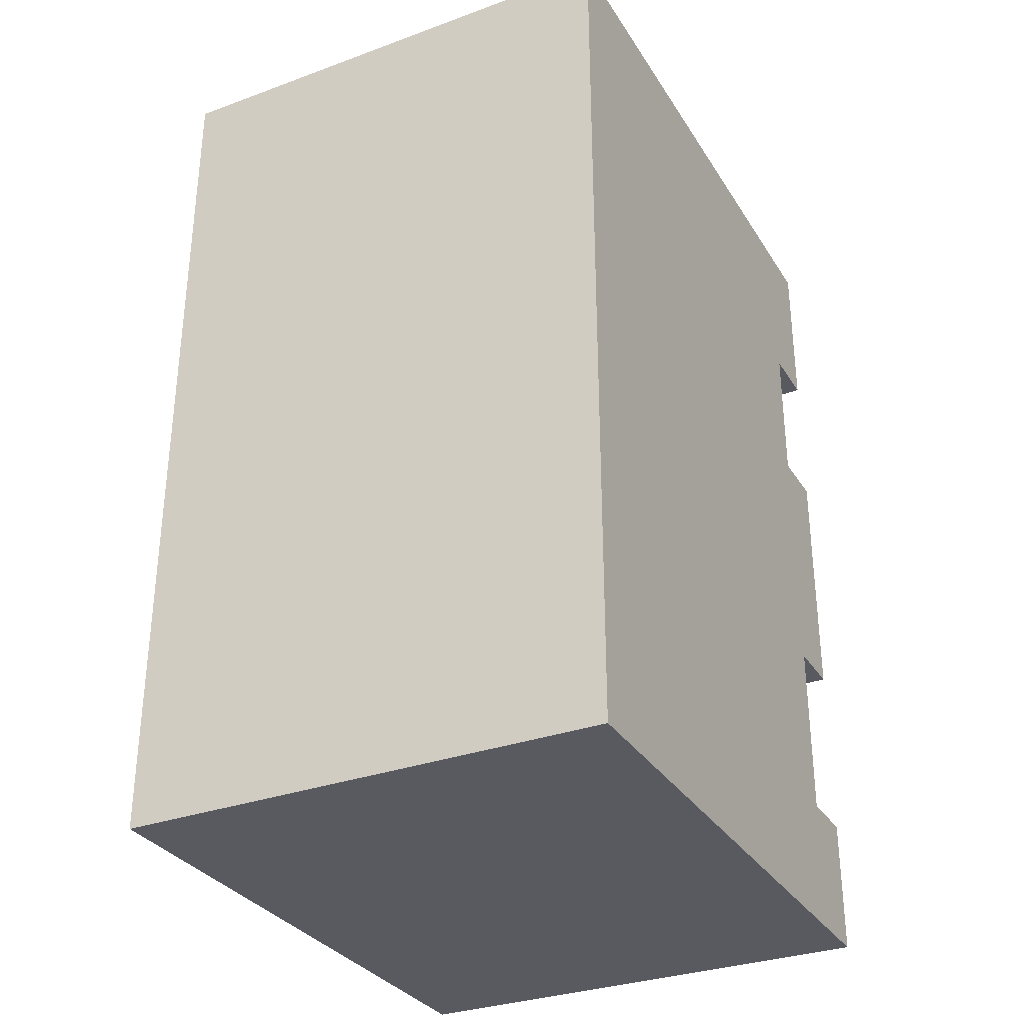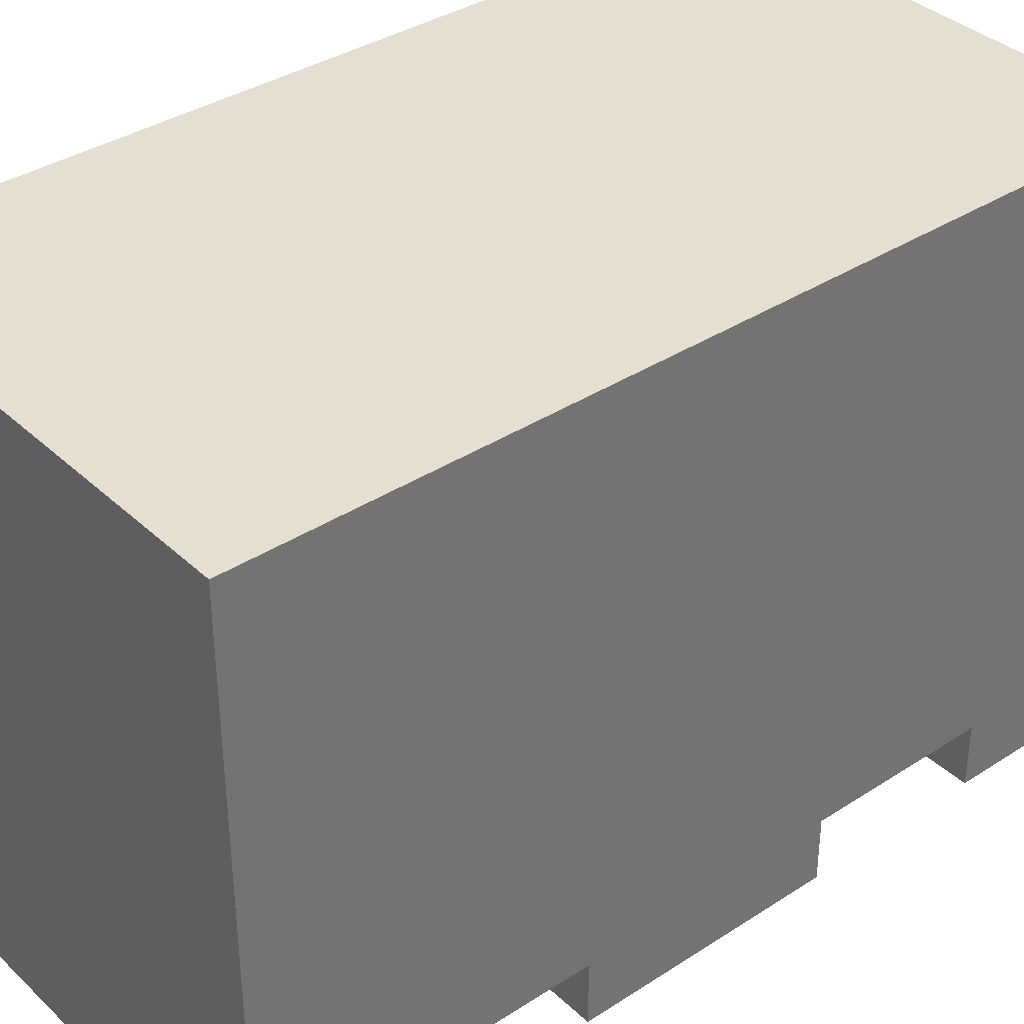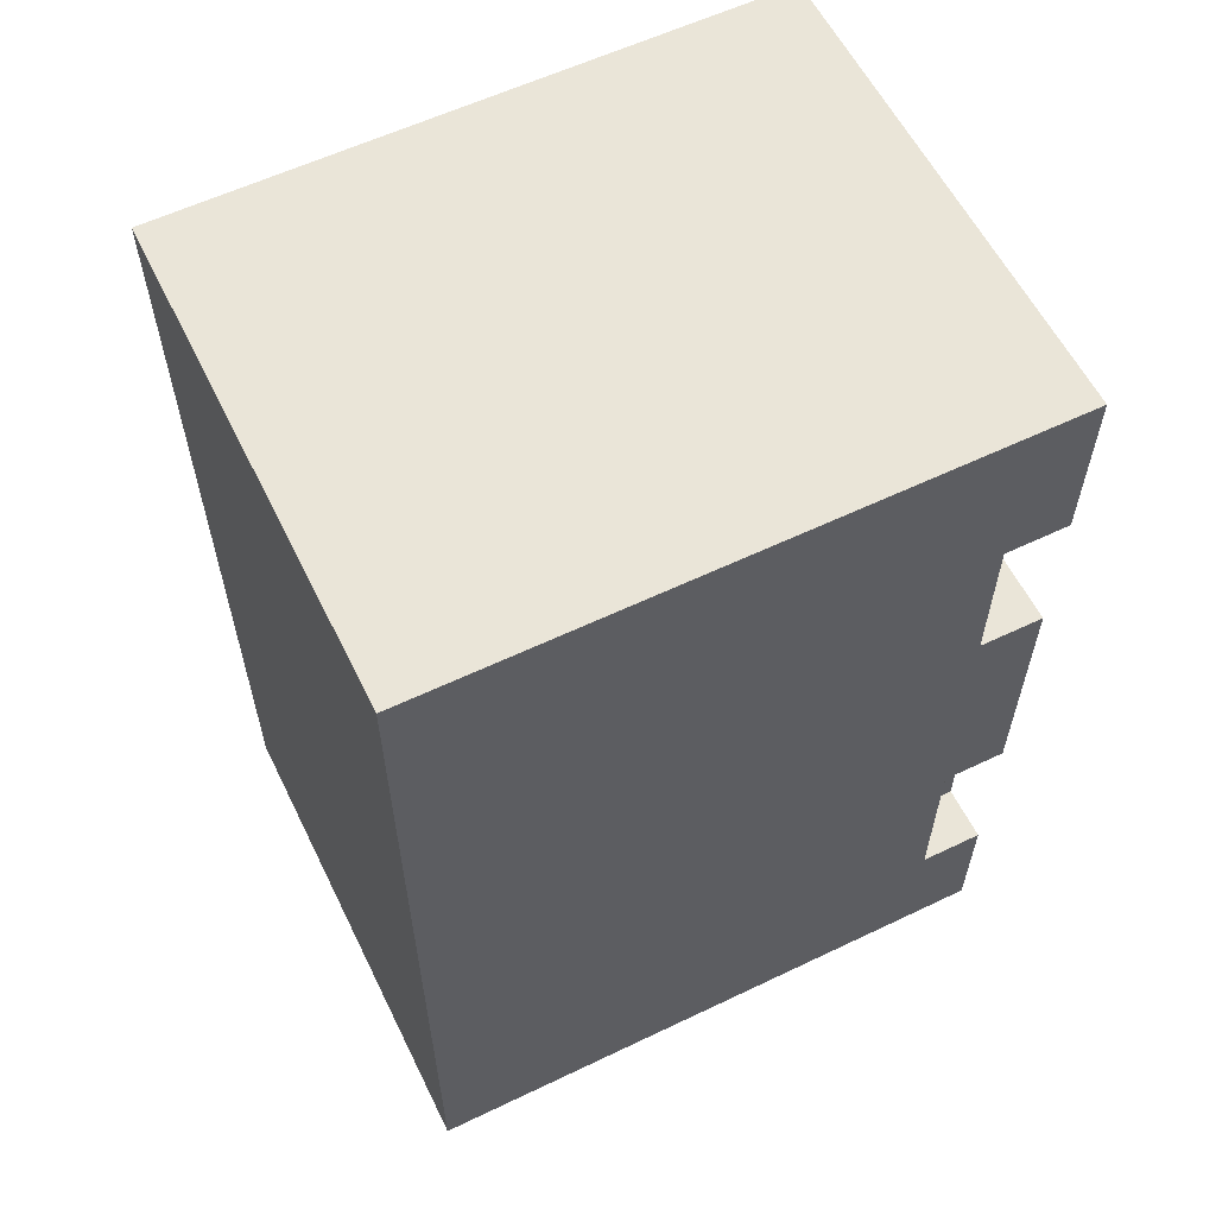
<metadata>
{"format":"obj","ext":"obj","renderer":"f3d","projection":"perspective","resolution":1024,"background":"white","views":[{"elev":-31.9,"azim":-152.9,"up":"+Z"},{"elev":36.7,"azim":50.0,"up":"+Y"},{"elev":59.1,"azim":-116.2,"up":"+Z"}]}
</metadata>
<code>
v 1.365 -1.9 -0.97
v 1.54 -1.9 -0.97
v 1.54 -1.7 -0.97
v 1.365 -1.7 -0.97
v 1.54 -1.9 -0.4
v 1.19 -1.9 -0.4
v 1.19 -1.7 -0.4
v 1.54 -1.7 -0.4
v 1.19 -1.9 -0.4
v 1.19 -1.9 -0.75
v 1.19 -1.7 -0.75
v 1.19 -1.7 -0.4
v 1.19 -1.9 -0.75
v 1.365 -1.9 -0.75
v 1.365 -1.7 -0.75
v 1.19 -1.7 -0.75
v 1.365 -1.9 -0.75
v 1.365 -1.9 -0.97
v 1.365 -1.7 -0.97
v 1.365 -1.7 -0.75
v 1.365 -1.7 -0.75
v 1.365 -1.7 -0.97
v 1.54 -1.7 -0.97
v 1.54 -1.7 -0.4
v 1.19 -1.7 -0.4
v 1.19 -1.7 -0.75
v 0.505 -1.9 0.9
v 0.5116 -1.9 0.841
v 0.5312 -1.9 0.785
v 0.5628 -1.9 0.7348
v 0.6048 -1.9 0.6928
v 0.655 -1.9 0.6612
v 0.711 -1.9 0.6416
v 0.77 -1.9 0.635
v 0.829 -1.9 0.6416
v 0.885 -1.9 0.6612
v 0.9352 -1.9 0.6928
v 0.9772 -1.9 0.7348
v 1.009 -1.9 0.785
v 1.028 -1.9 0.841
v 1.035 -1.9 0.9
v 1.035 -1.7 0.9
v 1.028 -1.7 0.841
v 1.009 -1.7 0.785
v 0.9772 -1.7 0.7348
v 0.9352 -1.7 0.6928
v 0.885 -1.7 0.6612
v 0.829 -1.7 0.6416
v 0.77 -1.7 0.635
v 0.711 -1.7 0.6416
v 0.655 -1.7 0.6612
v 0.6048 -1.7 0.6928
v 0.5628 -1.7 0.7348
v 0.5312 -1.7 0.785
v 0.5116 -1.7 0.841
v 0.505 -1.7 0.9
v 1.035 -1.9 0.9
v 1.035 -1.9 1.3
v 1.035 -1.7 1.3
v 1.035 -1.7 0.9
v 1.035 -1.9 1.3
v 0.505 -1.9 1.3
v 0.505 -1.7 1.3
v 1.035 -1.7 1.3
v 0.505 -1.9 1.3
v 0.505 -1.9 0.9
v 0.505 -1.7 0.9
v 0.505 -1.7 1.3
v 0.505 -1.7 1.3
v 0.505 -1.7 0.9
v 0.5116 -1.7 0.841
v 0.5312 -1.7 0.785
v 0.5628 -1.7 0.7348
v 0.6048 -1.7 0.6928
v 0.655 -1.7 0.6612
v 0.711 -1.7 0.6416
v 0.77 -1.7 0.635
v 0.829 -1.7 0.6416
v 0.885 -1.7 0.6612
v 0.9352 -1.7 0.6928
v 0.9772 -1.7 0.7348
v 1.009 -1.7 0.785
v 1.028 -1.7 0.841
v 1.035 -1.7 0.9
v 1.035 -1.7 1.3
v 1.54 -1.9 0.87
v 1.365 -1.9 0.87
v 1.365 -1.7 0.87
v 1.54 -1.7 0.87
v 1.365 -1.9 0.87
v 1.365 -1.9 0.75
v 1.365 -1.7 0.75
v 1.365 -1.7 0.87
v 1.365 -1.9 0.75
v 1.19 -1.9 0.75
v 1.19 -1.7 0.75
v 1.365 -1.7 0.75
v 1.19 -1.9 0.75
v 1.19 -1.9 0.4
v 1.19 -1.7 0.4
v 1.19 -1.7 0.75
v 1.19 -1.9 0.4
v 1.54 -1.9 0.4
v 1.54 -1.7 0.4
v 1.19 -1.7 0.4
v 1.19 -1.7 0.4
v 1.54 -1.7 0.4
v 1.54 -1.7 0.87
v 1.365 -1.7 0.87
v 1.365 -1.7 0.75
v 1.19 -1.7 0.75
v 0 -1.9 0.4
v 0.35 -1.9 0.4
v 0.35 -1.7 0.4
v 0 -1.7 0.4
v 0.35 -1.9 0.4
v 0.35 -1.9 0.75
v 0.35 -1.7 0.75
v 0.35 -1.7 0.4
v 0.35 -1.9 0.75
v 0.175 -1.9 0.75
v 0.175 -1.7 0.75
v 0.35 -1.7 0.75
v 0.175 -1.9 0.75
v 0.175 -1.9 0.87
v 0.175 -1.7 0.87
v 0.175 -1.7 0.75
v 0.175 -1.9 0.87
v 0 -1.9 0.87
v 0 -1.7 0.87
v 0.175 -1.7 0.87
v 0.175 -1.7 0.87
v 0 -1.7 0.87
v 0 -1.7 0.4
v 0.35 -1.7 0.4
v 0.35 -1.7 0.75
v 0.175 -1.7 0.75
v 0.77 -1.9 0.265
v 0.37 -1.9 0.265
v 0.37 -1.7 0.265
v 0.77 -1.7 0.265
v 0.37 -1.9 0.265
v 0.37 -1.9 -0.265
v 0.37 -1.7 -0.265
v 0.37 -1.7 0.265
v 0.37 -1.9 -0.265
v 0.77 -1.9 -0.265
v 0.77 -1.7 -0.265
v 0.37 -1.7 -0.265
v 0.77 -1.9 -0.265
v 0.829 -1.9 -0.2584
v 0.885 -1.9 -0.2388
v 0.9352 -1.9 -0.2072
v 0.9772 -1.9 -0.1652
v 1.009 -1.9 -0.115
v 1.028 -1.9 -0.05897
v 1.035 -1.9 2.086e-08
v 1.028 -1.9 0.05897
v 1.009 -1.9 0.115
v 0.9772 -1.9 0.1652
v 0.9352 -1.9 0.2072
v 0.885 -1.9 0.2388
v 0.829 -1.9 0.2584
v 0.77 -1.9 0.265
v 0.77 -1.7 0.265
v 0.829 -1.7 0.2584
v 0.885 -1.7 0.2388
v 0.9352 -1.7 0.2072
v 0.9772 -1.7 0.1652
v 1.009 -1.7 0.115
v 1.028 -1.7 0.05897
v 1.035 -1.7 2.086e-08
v 1.028 -1.7 -0.05897
v 1.009 -1.7 -0.115
v 0.9772 -1.7 -0.1652
v 0.9352 -1.7 -0.2072
v 0.885 -1.7 -0.2388
v 0.829 -1.7 -0.2584
v 0.77 -1.7 -0.265
v 0.77 -1.7 -0.265
v 0.829 -1.7 -0.2584
v 0.885 -1.7 -0.2388
v 0.9352 -1.7 -0.2072
v 0.9772 -1.7 -0.1652
v 1.009 -1.7 -0.115
v 1.028 -1.7 -0.05897
v 1.035 -1.7 2.086e-08
v 1.028 -1.7 0.05897
v 1.009 -1.7 0.115
v 0.9772 -1.7 0.1652
v 0.9352 -1.7 0.2072
v 0.885 -1.7 0.2388
v 0.829 -1.7 0.2584
v 0.77 -1.7 0.265
v 0.37 -1.7 0.265
v 0.37 -1.7 -0.265
v 0.505 -1.9 -0.9
v 0.505 -1.9 -1.3
v 0.505 -1.7 -1.3
v 0.505 -1.7 -0.9
v 0.505 -1.9 -1.3
v 1.035 -1.9 -1.3
v 1.035 -1.7 -1.3
v 0.505 -1.7 -1.3
v 1.035 -1.9 -1.3
v 1.035 -1.9 -0.9
v 1.035 -1.7 -0.9
v 1.035 -1.7 -1.3
v 1.035 -1.9 -0.9
v 1.028 -1.9 -0.841
v 1.009 -1.9 -0.785
v 0.9772 -1.9 -0.7348
v 0.9352 -1.9 -0.6928
v 0.885 -1.9 -0.6612
v 0.829 -1.9 -0.6416
v 0.77 -1.9 -0.635
v 0.711 -1.9 -0.6416
v 0.655 -1.9 -0.6612
v 0.6048 -1.9 -0.6928
v 0.5628 -1.9 -0.7348
v 0.5312 -1.9 -0.785
v 0.5116 -1.9 -0.841
v 0.505 -1.9 -0.9
v 0.505 -1.7 -0.9
v 0.5116 -1.7 -0.841
v 0.5312 -1.7 -0.785
v 0.5628 -1.7 -0.7348
v 0.6048 -1.7 -0.6928
v 0.655 -1.7 -0.6612
v 0.711 -1.7 -0.6416
v 0.77 -1.7 -0.635
v 0.829 -1.7 -0.6416
v 0.885 -1.7 -0.6612
v 0.9352 -1.7 -0.6928
v 0.9772 -1.7 -0.7348
v 1.009 -1.7 -0.785
v 1.028 -1.7 -0.841
v 1.035 -1.7 -0.9
v 1.035 -1.7 -0.9
v 1.028 -1.7 -0.841
v 1.009 -1.7 -0.785
v 0.9772 -1.7 -0.7348
v 0.9352 -1.7 -0.6928
v 0.885 -1.7 -0.6612
v 0.829 -1.7 -0.6416
v 0.77 -1.7 -0.635
v 0.711 -1.7 -0.6416
v 0.655 -1.7 -0.6612
v 0.6048 -1.7 -0.6928
v 0.5628 -1.7 -0.7348
v 0.5312 -1.7 -0.785
v 0.5116 -1.7 -0.841
v 0.505 -1.7 -0.9
v 0.505 -1.7 -1.3
v 1.035 -1.7 -1.3
v 0.35 -1.9 -0.75
v 0.35 -1.9 -0.4
v 0.35 -1.7 -0.4
v 0.35 -1.7 -0.75
v 0.35 -1.9 -0.4
v 0 -1.9 -0.4
v 0 -1.7 -0.4
v 0.35 -1.7 -0.4
v 0 -1.9 -0.97
v 0.175 -1.9 -0.97
v 0.175 -1.7 -0.97
v 0 -1.7 -0.97
v 0.175 -1.9 -0.97
v 0.175 -1.9 -0.75
v 0.175 -1.7 -0.75
v 0.175 -1.7 -0.97
v 0.175 -1.9 -0.75
v 0.35 -1.9 -0.75
v 0.35 -1.7 -0.75
v 0.175 -1.7 -0.75
v 0.175 -1.7 -0.75
v 0.35 -1.7 -0.75
v 0.35 -1.7 -0.4
v 0 -1.7 -0.4
v 0 -1.7 -0.97
v 0.175 -1.7 -0.97
v 1.54 -1.9 -0.4
v 1.54 -1.7 -0.4
v 1.54 -1.7 -0.97
v 1.54 -1.9 -0.97
v 1.54 -1.9 -1.4
v 1.54 0 -1.4
v 1.54 0 1.4
v 1.54 -1.9 1.4
v 1.54 -1.9 0.87
v 1.54 -1.7 0.87
v 1.54 -1.7 0.4
v 1.54 -1.9 0.4
v 0 0 1.4
v 0 -1.9 1.4
v 1.54 -1.9 1.4
v 1.54 0 1.4
v 0 3.081e-33 -1.4
v 0 0 1.4
v 1.54 0 1.4
v 1.54 0 -1.4
v 0 -1.9 -1.4
v 0 3.081e-33 -1.4
v 1.54 0 -1.4
v 1.54 -1.9 -1.4
v 1.19 -1.9 -0.4
v 1.54 -1.9 -0.4
v 1.54 -1.9 0.4
v 1.19 -1.9 0.4
v 1.19 -1.9 0.75
v 1.365 -1.9 0.75
v 1.365 -1.9 0.87
v 1.54 -1.9 0.87
v 1.54 -1.9 1.4
v 0 -1.9 1.4
v 0 -1.9 0.87
v 0.175 -1.9 0.87
v 0.175 -1.9 0.75
v 0.35 -1.9 0.75
v 0.35 -1.9 0.4
v 0 -1.9 0.4
v 0 -1.9 -0.4
v 0.35 -1.9 -0.4
v 0.35 -1.9 -0.75
v 0.175 -1.9 -0.75
v 0.175 -1.9 -0.97
v 0 -1.9 -0.97
v 0 -1.9 -1.4
v 1.54 -1.9 -1.4
v 1.54 -1.9 -0.97
v 1.365 -1.9 -0.97
v 1.365 -1.9 -0.75
v 1.19 -1.9 -0.75
v 1.035 -1.9 0.9
v 1.028 -1.9 0.841
v 1.009 -1.9 0.785
v 0.9772 -1.9 0.7348
v 0.9352 -1.9 0.6928
v 0.885 -1.9 0.6612
v 0.829 -1.9 0.6416
v 0.77 -1.9 0.635
v 0.711 -1.9 0.6416
v 0.655 -1.9 0.6612
v 0.6048 -1.9 0.6928
v 0.5628 -1.9 0.7348
v 0.5312 -1.9 0.785
v 0.5116 -1.9 0.841
v 0.505 -1.9 0.9
v 0.505 -1.9 1.3
v 1.035 -1.9 1.3
v 0.37 -1.9 0.265
v 0.77 -1.9 0.265
v 0.829 -1.9 0.2584
v 0.885 -1.9 0.2388
v 0.9352 -1.9 0.2072
v 0.9772 -1.9 0.1652
v 1.009 -1.9 0.115
v 1.028 -1.9 0.05897
v 1.035 -1.9 2.086e-08
v 1.028 -1.9 -0.05897
v 1.009 -1.9 -0.115
v 0.9772 -1.9 -0.1652
v 0.9352 -1.9 -0.2072
v 0.885 -1.9 -0.2388
v 0.829 -1.9 -0.2584
v 0.77 -1.9 -0.265
v 0.37 -1.9 -0.265
v 0.505 -1.9 -1.3
v 0.505 -1.9 -0.9
v 0.5116 -1.9 -0.841
v 0.5312 -1.9 -0.785
v 0.5628 -1.9 -0.7348
v 0.6048 -1.9 -0.6928
v 0.655 -1.9 -0.6612
v 0.711 -1.9 -0.6416
v 0.77 -1.9 -0.635
v 0.829 -1.9 -0.6416
v 0.885 -1.9 -0.6612
v 0.9352 -1.9 -0.6928
v 0.9772 -1.9 -0.7348
v 1.009 -1.9 -0.785
v 1.028 -1.9 -0.841
v 1.035 -1.9 -0.9
v 1.035 -1.9 -1.3
v 0 -1.7 0.87
v 0 -1.9 0.87
v 0 -1.9 1.4
v 0 0 1.4
v 0 3.081e-33 -1.4
v 0 -1.9 -1.4
v 0 -1.9 -0.97
v 0 -1.7 -0.97
v 0 -1.7 -0.4
v 0 -1.9 -0.4
v 0 -1.9 0.4
v 0 -1.7 0.4
g bd26081e-e314-11ea-8699-54bf646e7e1f
f 1 2 4
f 4 2 3
g bd26f27e-e314-11ea-a2f1-54bf646e7e1f
f 5 6 8
f 8 6 7
g bd27b5cc-e314-11ea-91ba-54bf646e7e1f
f 9 10 12
f 12 10 11
g bd28791a-e314-11ea-a1b8-54bf646e7e1f
f 13 14 16
f 16 14 15
g bd296378-e314-11ea-8590-54bf646e7e1f
f 17 18 20
f 20 18 19
g bd2a26c8-e314-11ea-a710-54bf646e7e1f
f 22 23 21
f 21 23 24
f 21 24 25
f 25 26 21
g bd2b3824-e314-11ea-98b3-54bf646e7e1f
f 56 27 55
f 55 27 28
f 55 28 54
f 54 28 29
f 54 29 53
f 53 29 30
f 53 30 52
f 52 30 31
f 52 31 51
f 51 31 32
f 51 32 50
f 50 32 33
f 50 33 49
f 49 33 34
f 49 34 48
f 48 34 35
f 48 35 47
f 47 35 36
f 47 36 46
f 46 36 37
f 46 37 45
f 45 37 38
f 45 38 44
f 44 38 39
f 44 39 43
f 43 39 40
f 43 40 42
f 42 40 41
g bd2c497a-e314-11ea-a111-54bf646e7e1f
f 57 58 60
f 60 58 59
g bd2d0cc2-e314-11ea-8d30-54bf646e7e1f
f 61 62 64
f 64 62 63
g bd2df734-e314-11ea-968c-54bf646e7e1f
f 65 66 68
f 68 66 67
g bd2f08a4-e314-11ea-9a1e-54bf646e7e1f
f 85 69 84
f 84 69 70
f 84 70 83
f 83 70 82
f 82 70 81
f 81 70 80
f 80 70 79
f 79 70 78
f 78 70 77
f 77 70 76
f 76 70 75
f 75 70 74
f 74 70 73
f 73 70 72
f 72 70 71
g bd2ff306-e314-11ea-9366-54bf646e7e1f
f 86 87 89
f 89 87 88
g bd31046e-e314-11ea-a959-54bf646e7e1f
f 90 91 93
f 93 91 92
g bd32b228-e314-11ea-9fee-54bf646e7e1f
f 94 95 97
f 97 95 96
g bd33c39a-e314-11ea-b361-54bf646e7e1f
f 98 99 101
f 101 99 100
g bd35714a-e314-11ea-809e-54bf646e7e1f
f 102 103 105
f 105 103 104
g bd3682b4-e314-11ea-a1ad-54bf646e7e1f
f 111 106 110
f 110 106 107
f 110 107 108
f 108 109 110
g bd37e240-e314-11ea-b7e7-54bf646e7e1f
f 112 113 115
f 115 113 114
g bd3968d2-e314-11ea-9a3d-54bf646e7e1f
f 116 117 119
f 119 117 118
g bd3b3d86-e314-11ea-abae-54bf646e7e1f
f 120 121 123
f 123 121 122
g bd3d877a-e314-11ea-a781-54bf646e7e1f
f 124 125 127
f 127 125 126
g bd3f5c2e-e314-11ea-90cc-54bf646e7e1f
f 128 129 131
f 131 129 130
g bd40e2ba-e314-11ea-9997-54bf646e7e1f
f 132 133 137
f 137 133 134
f 137 134 135
f 135 136 137
g bd42de98-e314-11ea-9e31-54bf646e7e1f
f 138 139 141
f 141 139 140
g bd44da68-e314-11ea-b94d-54bf646e7e1f
f 142 143 145
f 145 143 144
g bd46880a-e314-11ea-9edf-54bf646e7e1f
f 146 147 149
f 149 147 148
g bd485cc6-e314-11ea-b6cd-54bf646e7e1f
f 179 150 178
f 178 150 151
f 178 151 177
f 177 151 152
f 177 152 176
f 176 152 153
f 176 153 175
f 175 153 154
f 175 154 174
f 174 154 155
f 174 155 173
f 173 155 156
f 173 156 172
f 172 156 157
f 172 157 171
f 171 157 158
f 171 158 170
f 170 158 159
f 170 159 169
f 169 159 160
f 169 160 168
f 168 160 161
f 168 161 167
f 167 161 162
f 167 162 166
f 166 162 163
f 166 163 165
f 165 163 164
g bd4a3188-e314-11ea-8a5f-54bf646e7e1f
f 196 180 194
f 194 180 181
f 194 181 182
f 182 183 194
f 194 183 184
f 194 184 185
f 185 186 194
f 194 186 187
f 194 187 188
f 188 189 194
f 194 189 190
f 194 190 191
f 191 192 194
f 194 192 193
f 194 195 196
g bd4bdf2e-e314-11ea-9c3b-54bf646e7e1f
f 197 198 200
f 200 198 199
g bd4f61a8-e314-11ea-9f8d-54bf646e7e1f
f 201 202 204
f 204 202 203
g bd5220b0-e314-11ea-8586-54bf646e7e1f
f 205 206 208
f 208 206 207
g bd557c1c-e314-11ea-83d2-54bf646e7e1f
f 238 209 237
f 237 209 210
f 237 210 236
f 236 210 211
f 236 211 235
f 235 211 212
f 235 212 234
f 234 212 213
f 234 213 233
f 233 213 214
f 233 214 232
f 232 214 215
f 232 215 231
f 231 215 216
f 231 216 230
f 230 216 217
f 230 217 229
f 229 217 218
f 229 218 228
f 228 218 219
f 228 219 227
f 227 219 220
f 227 220 226
f 226 220 221
f 226 221 225
f 225 221 222
f 225 222 224
f 224 222 223
g bd58b07a-e314-11ea-a3be-54bf646e7e1f
f 240 241 239
f 239 241 242
f 239 242 243
f 243 244 239
f 239 244 245
f 239 245 246
f 246 247 239
f 239 247 248
f 239 248 249
f 249 250 239
f 239 250 251
f 239 251 252
f 252 253 239
f 239 253 255
f 255 253 254
g bd5be4ca-e314-11ea-9181-54bf646e7e1f
f 256 257 259
f 259 257 258
g bd5ecac0-e314-11ea-bb8c-54bf646e7e1f
f 260 261 263
f 263 261 262
g bd63fae8-e314-11ea-bbe8-54bf646e7e1f
f 264 265 267
f 267 265 266
g bd6cad50-e314-11ea-adaf-54bf646e7e1f
f 268 269 271
f 271 269 270
g bd738b1c-e314-11ea-971e-54bf646e7e1f
f 272 273 275
f 275 273 274
g bd77f7e4-e314-11ea-aea3-54bf646e7e1f
f 277 278 276
f 276 278 279
f 276 279 280
f 280 281 276
g bc82c4a8-e314-11ea-8cea-54bf646e7e1f
f 293 282 292
f 292 282 283
f 292 283 288
f 288 283 287
f 287 283 284
f 287 284 286
f 286 284 285
f 292 288 291
f 291 288 289
f 291 289 290
g bc80efdc-e314-11ea-aaf7-54bf646e7e1f
f 294 295 297
f 297 295 296
g bc81650a-e314-11ea-b2e8-54bf646e7e1f
f 298 299 301
f 301 299 300
g bc81da4a-e314-11ea-a9ff-54bf646e7e1f
f 302 303 305
f 305 303 304
g bc824f7a-e314-11ea-8028-54bf646e7e1f
f 307 308 306
f 306 308 309
f 306 309 359
f 359 309 358
f 358 309 357
f 357 309 356
f 356 309 355
f 355 309 338
f 355 338 354
f 354 338 339
f 354 339 353
f 353 339 340
f 353 340 352
f 352 340 341
f 352 341 342
f 310 336 309
f 309 336 337
f 309 337 338
f 311 312 310
f 310 312 350
f 310 350 334
f 313 314 312
f 312 314 350
f 314 315 350
f 350 315 349
f 349 315 317
f 349 317 319
f 319 317 318
f 315 316 317
f 320 346 319
f 319 346 347
f 319 347 348
f 321 351 320
f 320 351 344
f 320 344 345
f 321 322 351
f 351 322 367
f 367 322 323
f 367 323 373
f 373 323 372
f 372 323 371
f 371 323 324
f 371 324 370
f 370 324 369
f 369 324 326
f 369 326 368
f 368 326 328
f 368 328 384
f 384 328 329
f 384 329 331
f 331 329 330
f 324 325 326
f 326 327 328
f 332 333 331
f 331 333 383
f 331 383 384
f 306 381 333
f 333 381 382
f 333 382 383
f 334 335 310
f 310 335 336
f 342 343 352
f 352 343 351
f 351 343 344
f 345 346 320
f 348 349 319
f 359 360 306
f 306 360 361
f 306 361 362
f 362 363 306
f 306 363 379
f 306 379 380
f 379 363 378
f 378 363 364
f 378 364 377
f 377 364 365
f 377 365 376
f 376 365 366
f 376 366 375
f 375 366 374
f 374 366 367
f 374 367 373
f 380 381 306
g bc8339c6-e314-11ea-bc14-54bf646e7e1f
f 386 387 385
f 385 387 388
f 385 388 396
f 396 388 389
f 396 389 393
f 393 389 392
f 392 389 390
f 392 390 391
f 394 395 393
f 393 395 396

</code>
